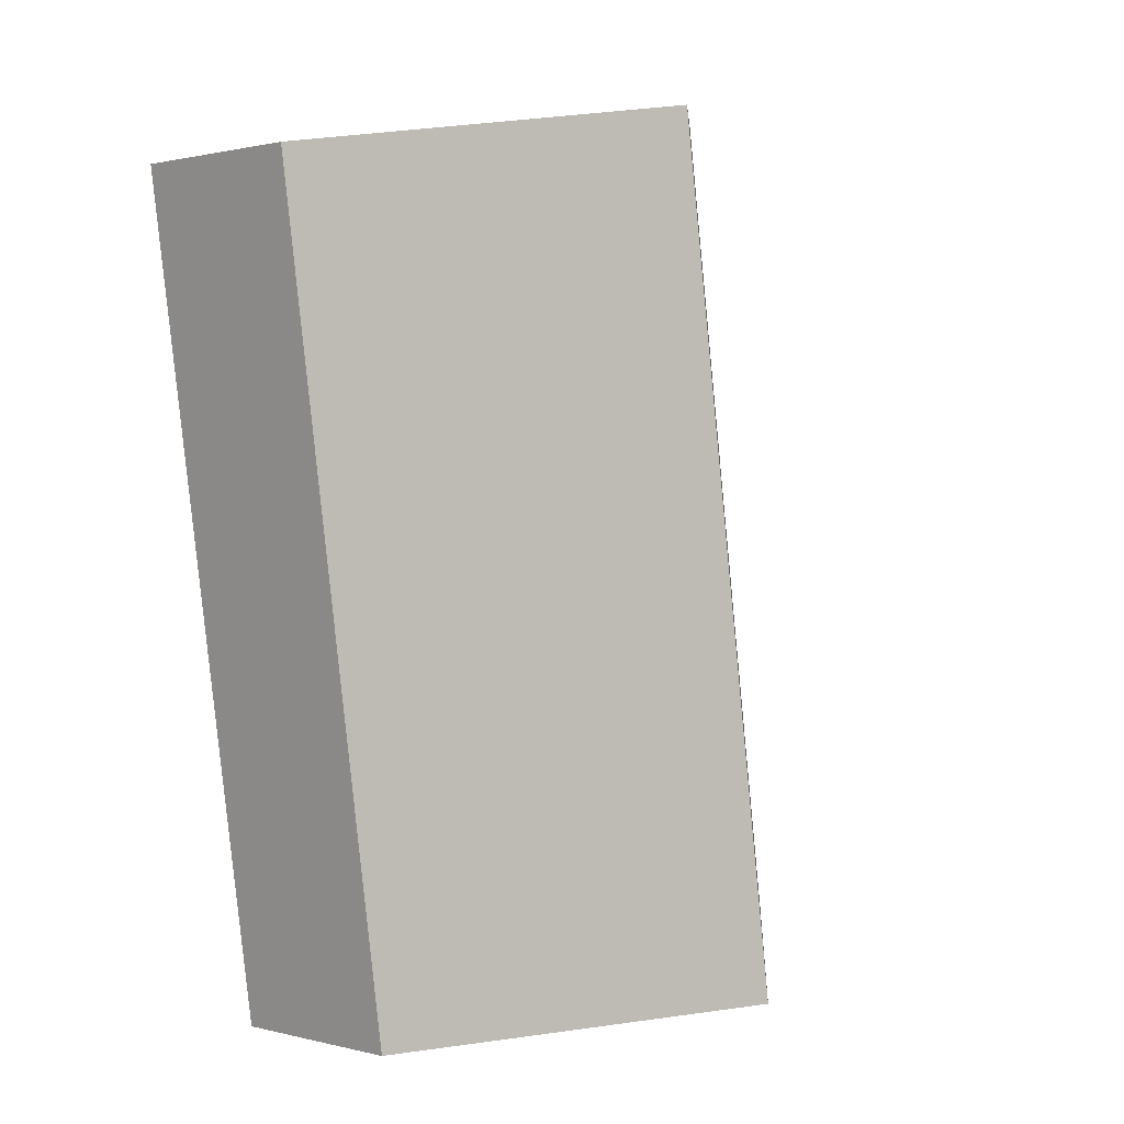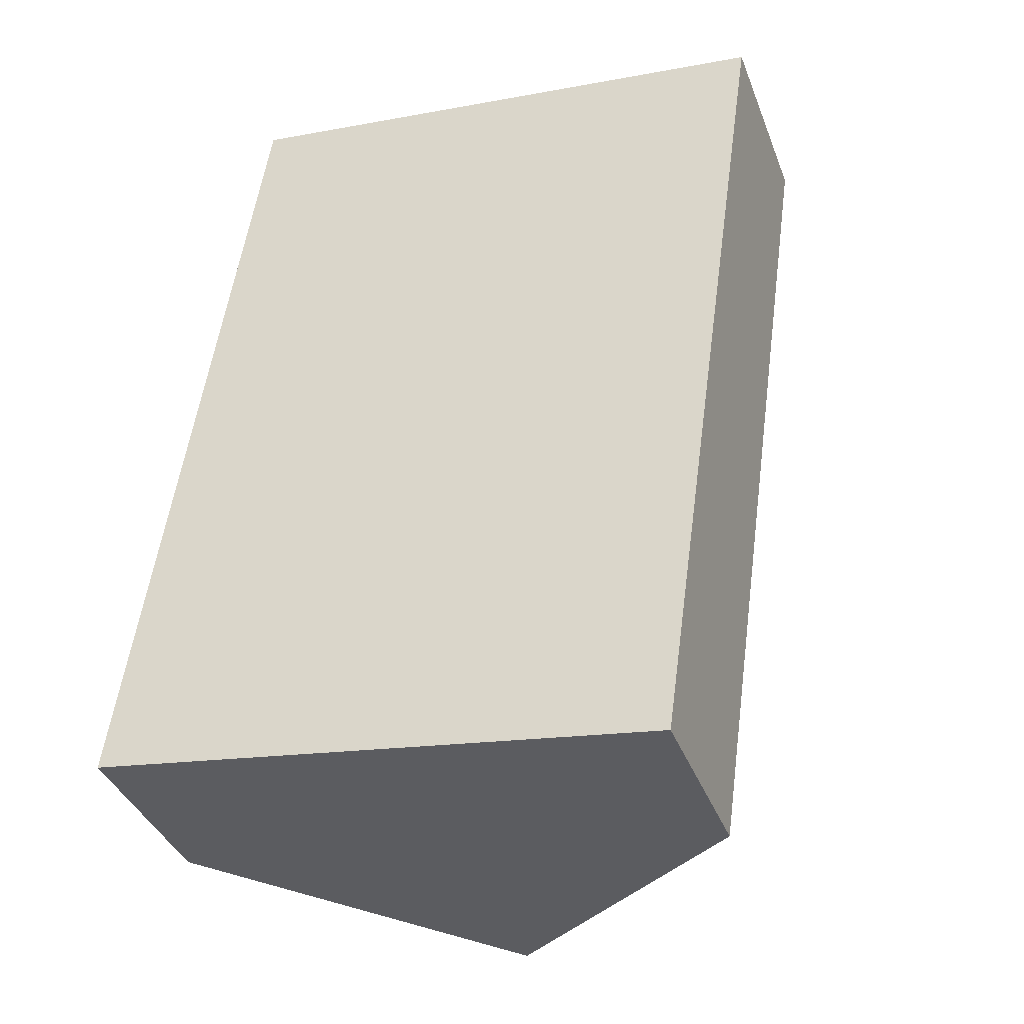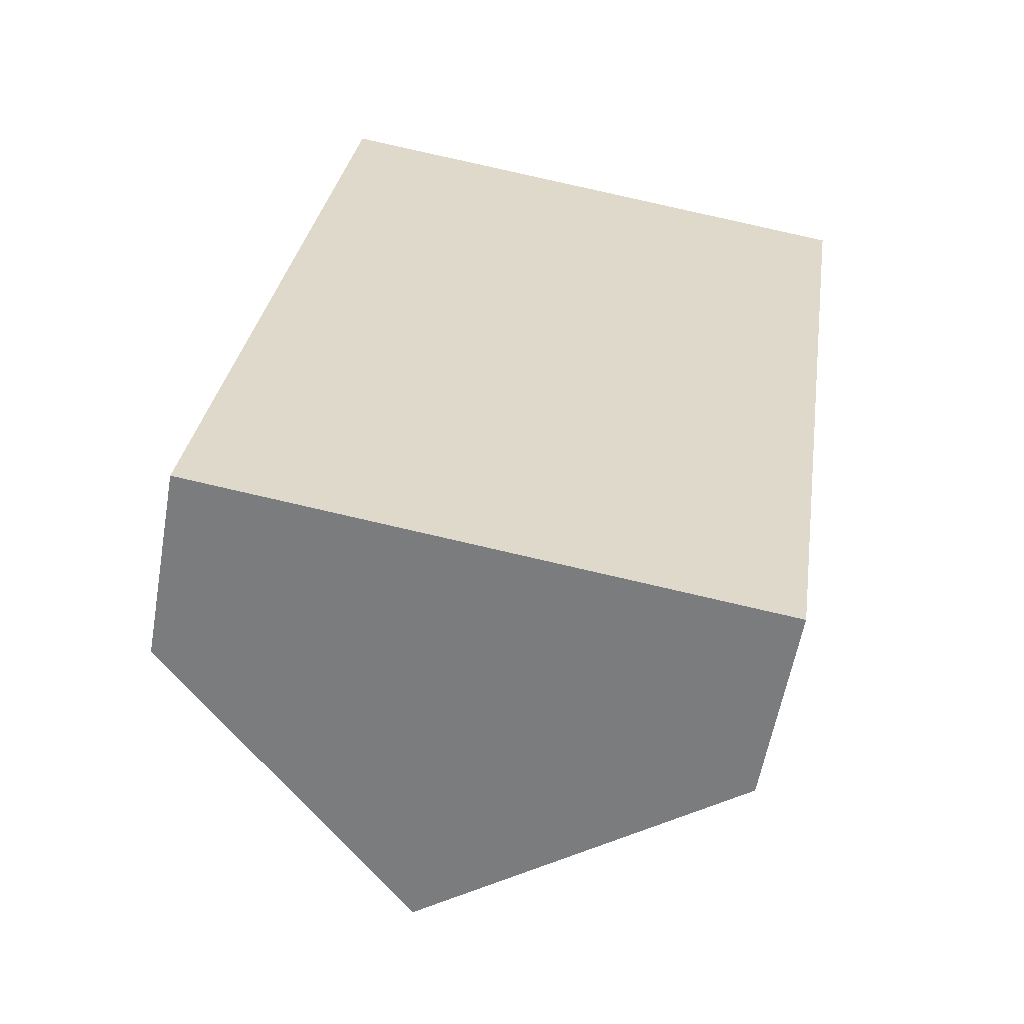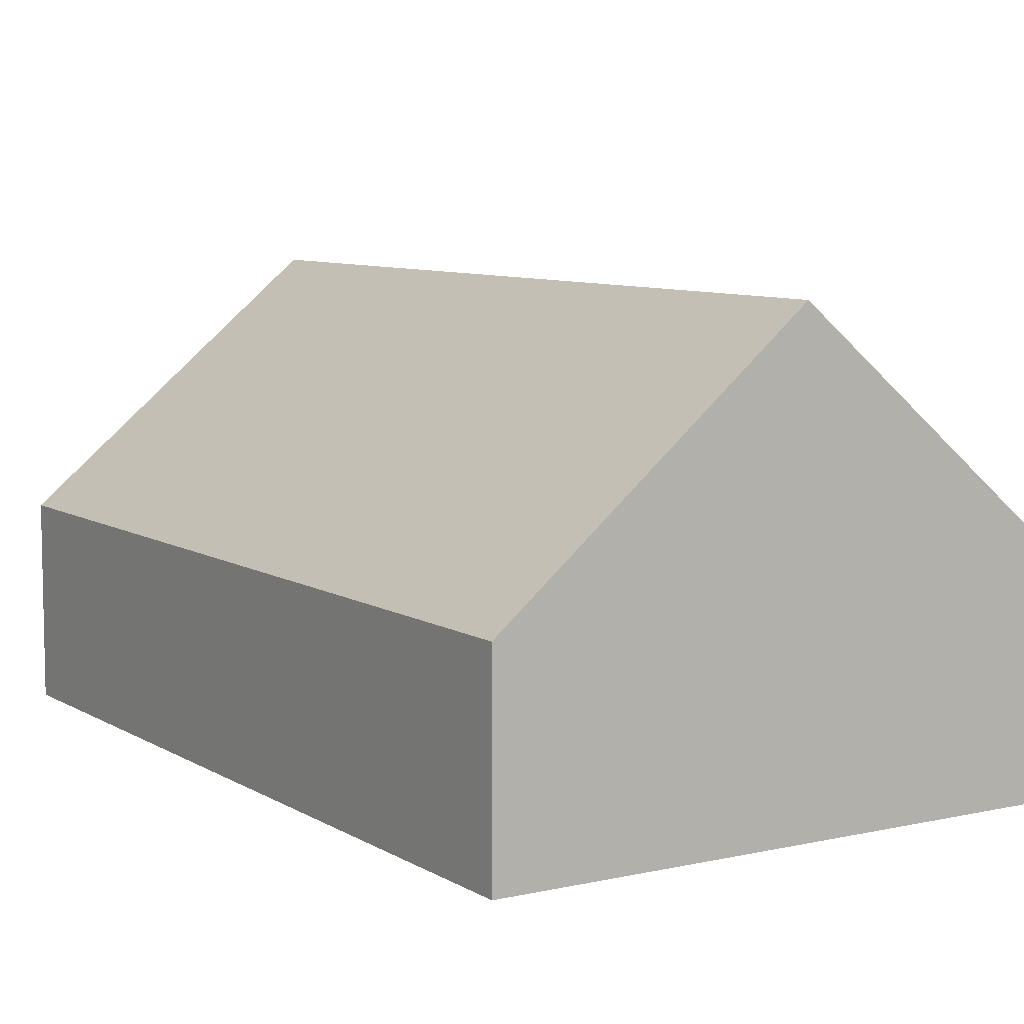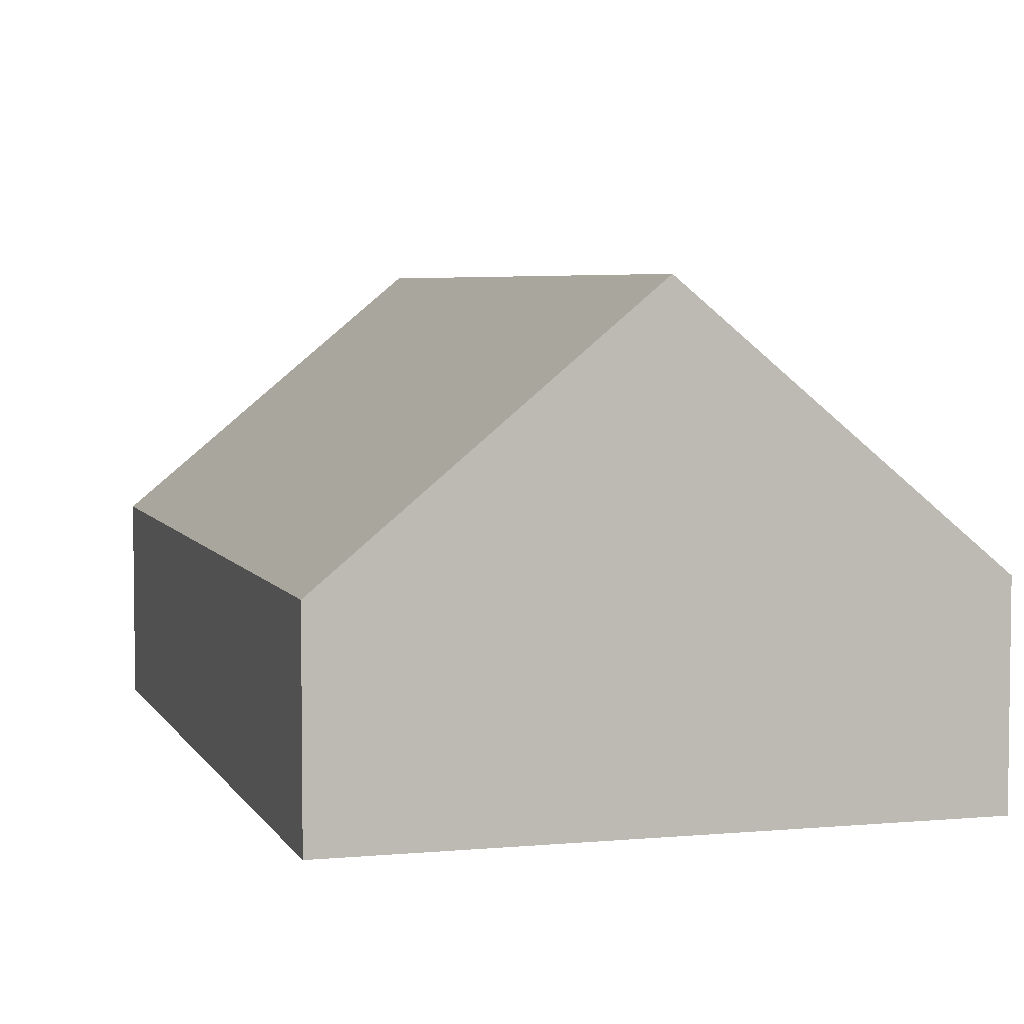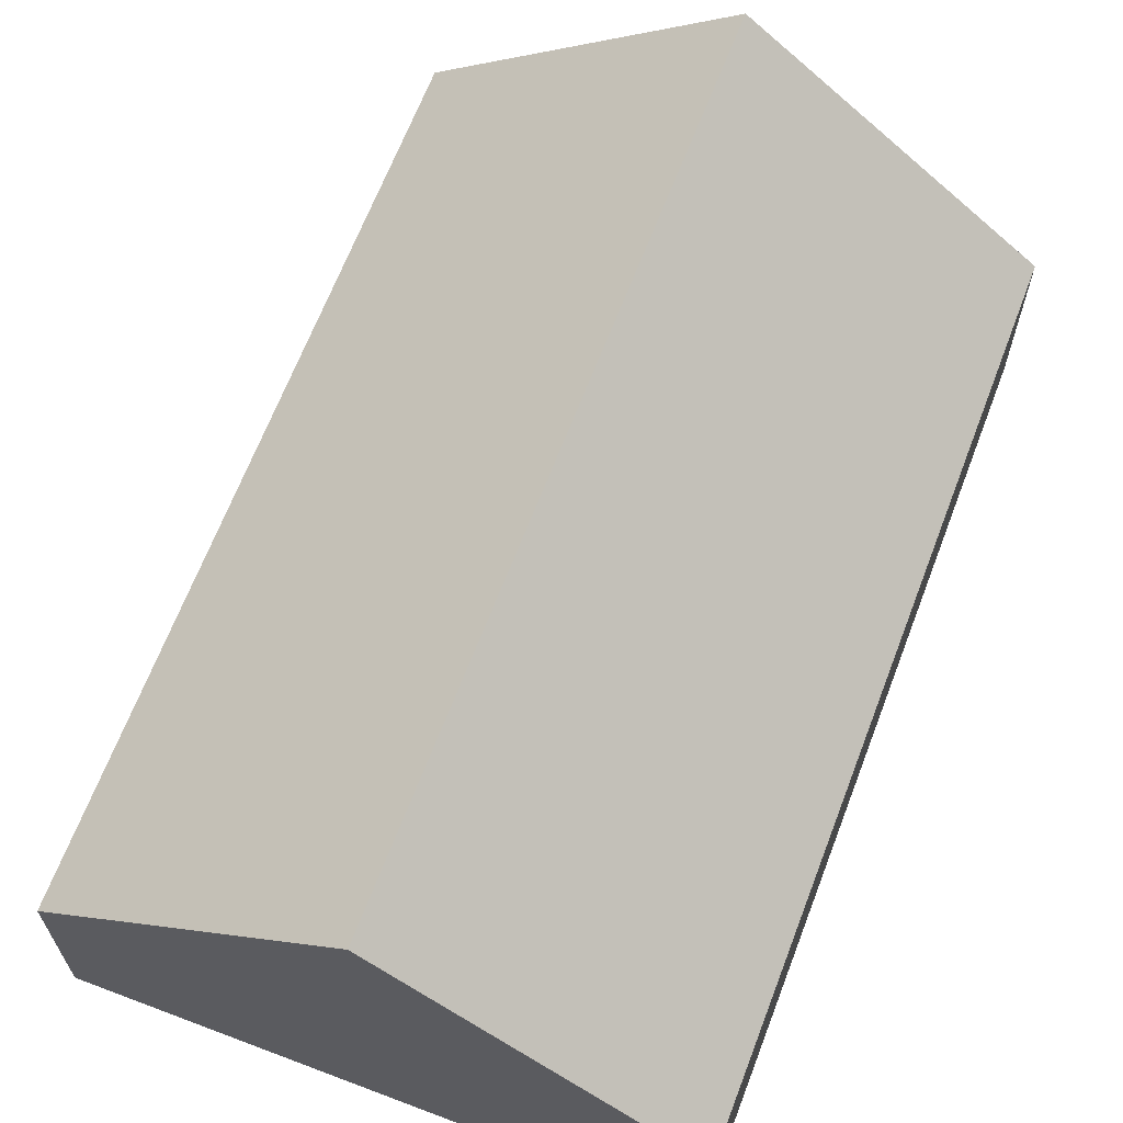
<metadata>
{"format":"obj","ext":"obj","renderer":"f3d","projection":"perspective","resolution":1024,"background":"white","views":[{"elev":0.9,"azim":133.4,"up":"+Z"},{"elev":-38.6,"azim":19.8,"up":"+Z"},{"elev":-58.5,"azim":-10.0,"up":"+Z"},{"elev":8.0,"azim":155.9,"up":"+Y"},{"elev":4.9,"azim":171.7,"up":"+Y"},{"elev":65.8,"azim":29.0,"up":"+Y"}]}
</metadata>
<code>
v  1.981 3.004 -0.284
v  4.807 1.346 5.331
v  3.962 1.346 -0.568
v  2.826 3.004 5.615
v  0 1.346 8.242e-17
v  0.845 1.346 5.899
v  0.845 -3.612e-16 5.899
v  2.826 -3.438e-16 5.615
v  4.807 -3.264e-16 5.331
v  3.962 3.478e-17 -0.568
v  1.981 1.739e-17 -0.284
v  0 0 0
g defaultobject
f 1 2 3
f 2 1 4
f 5 4 1
f 4 5 6
f 7 4 6
f 4 7 2
f 2 7 8
f 2 8 9
f 9 3 2
f 3 9 10
f 10 1 3
f 1 10 5
f 5 10 11
f 5 11 12
f 12 6 5
f 6 12 7
f 8 10 9
f 10 8 7
f 10 7 11
f 11 7 12

</code>
